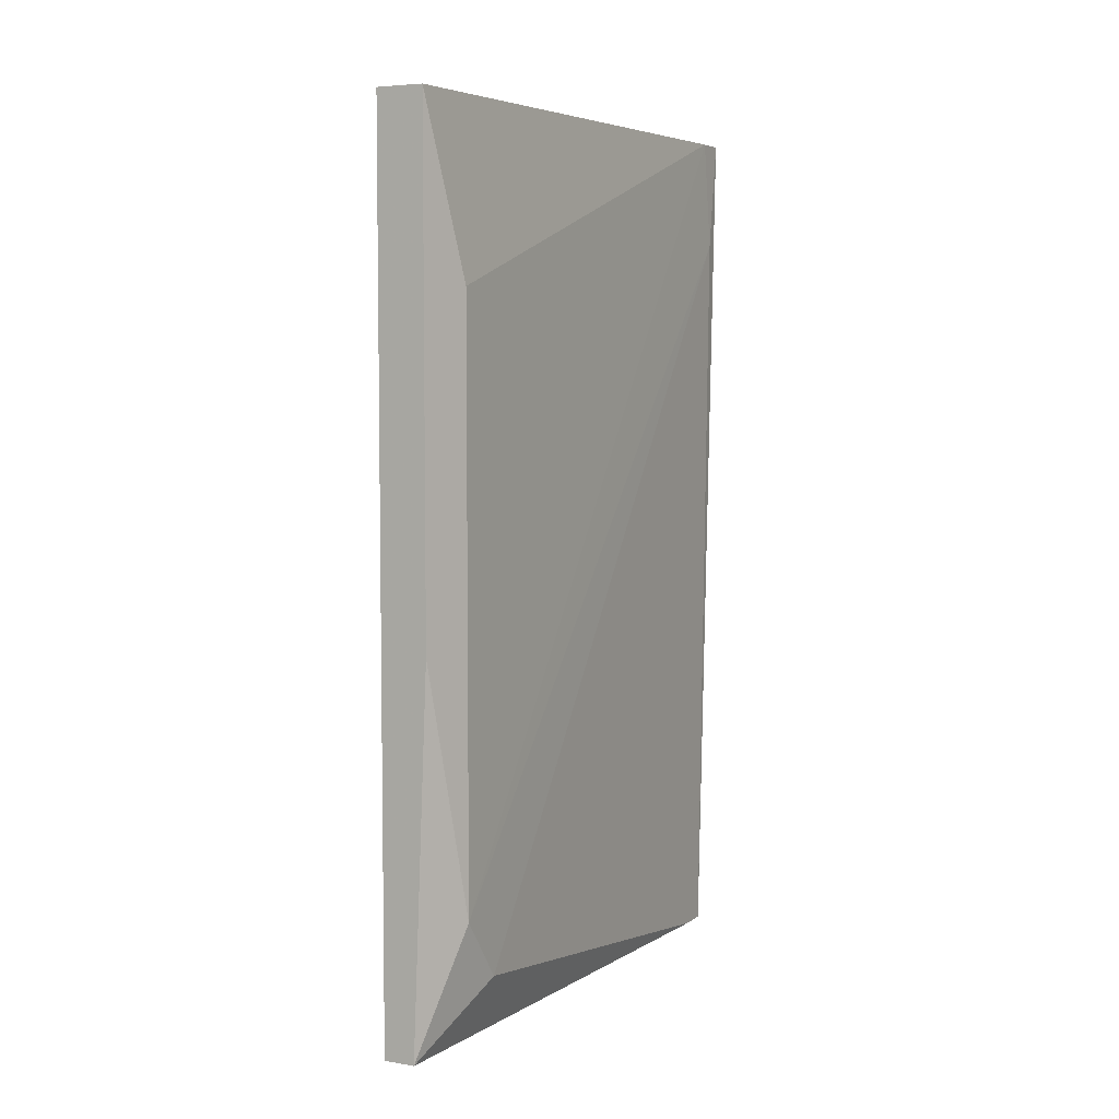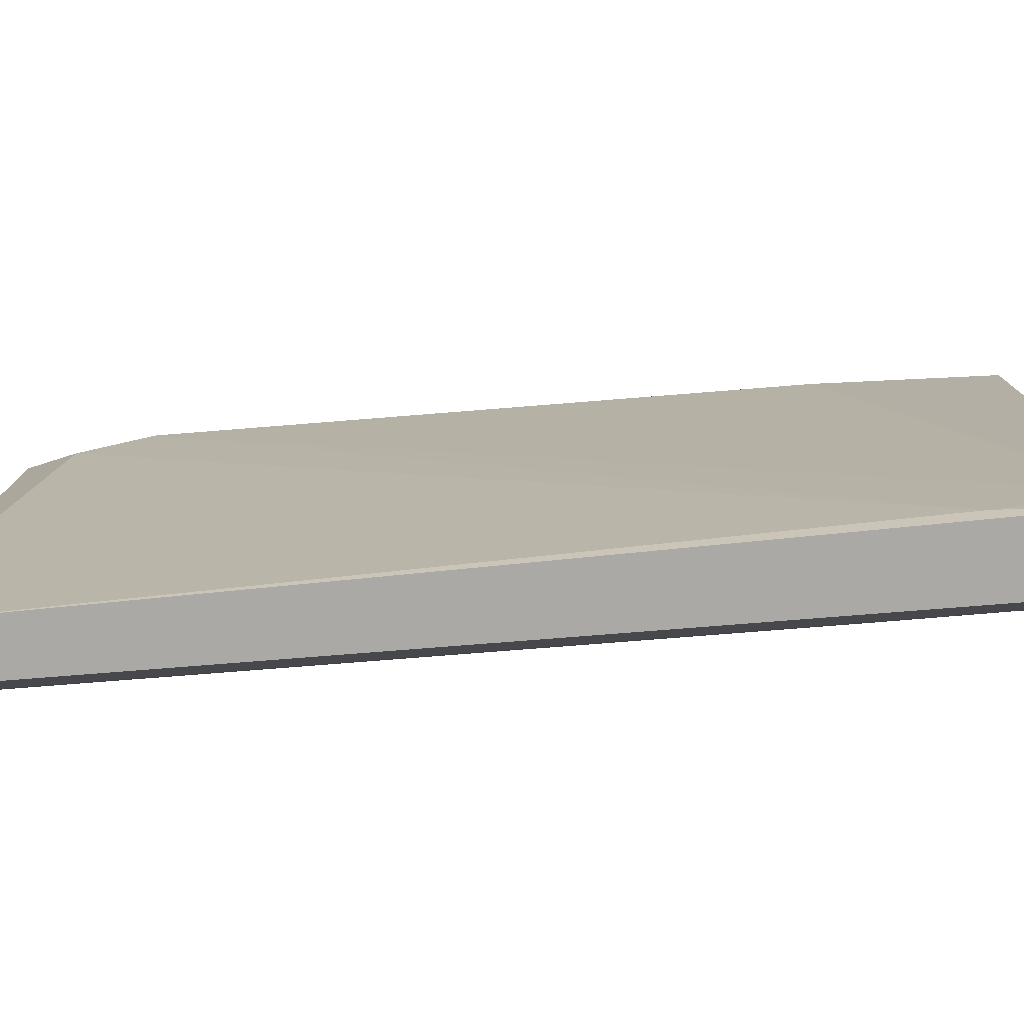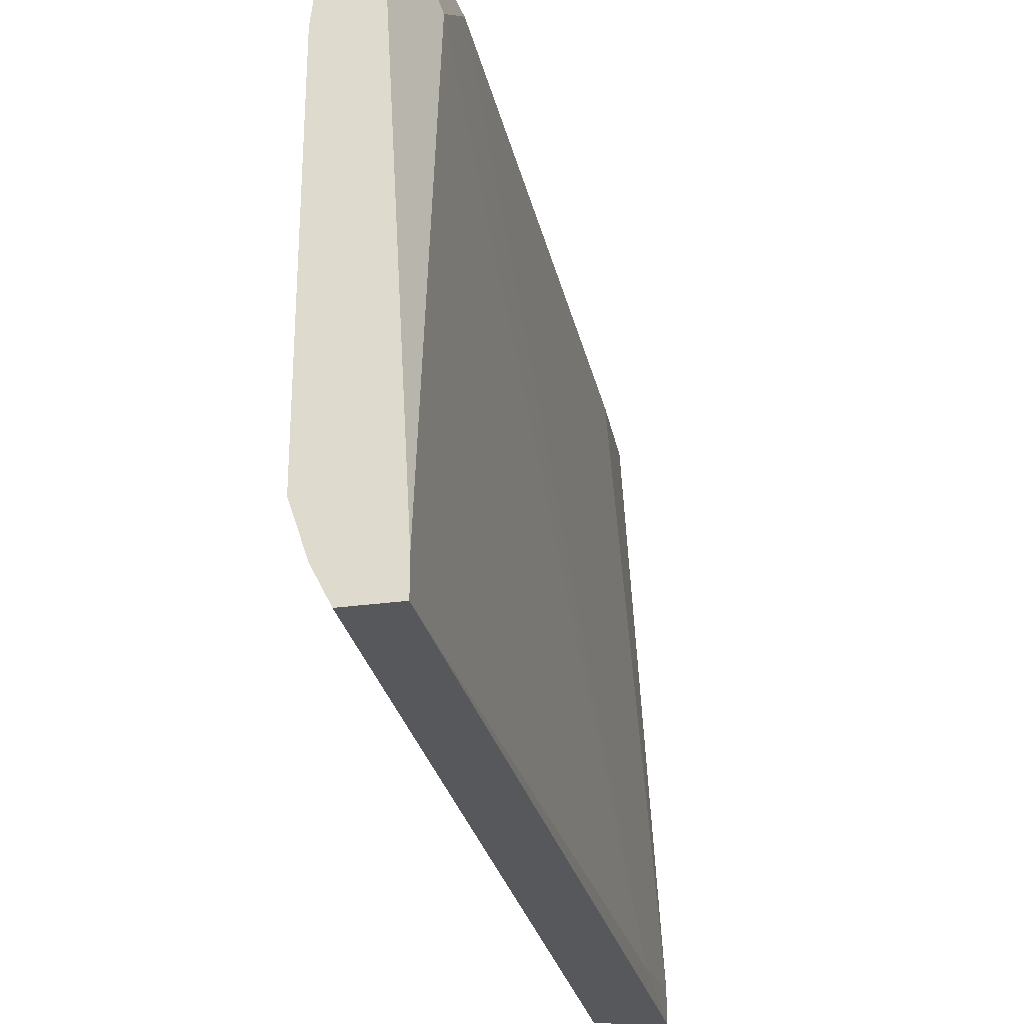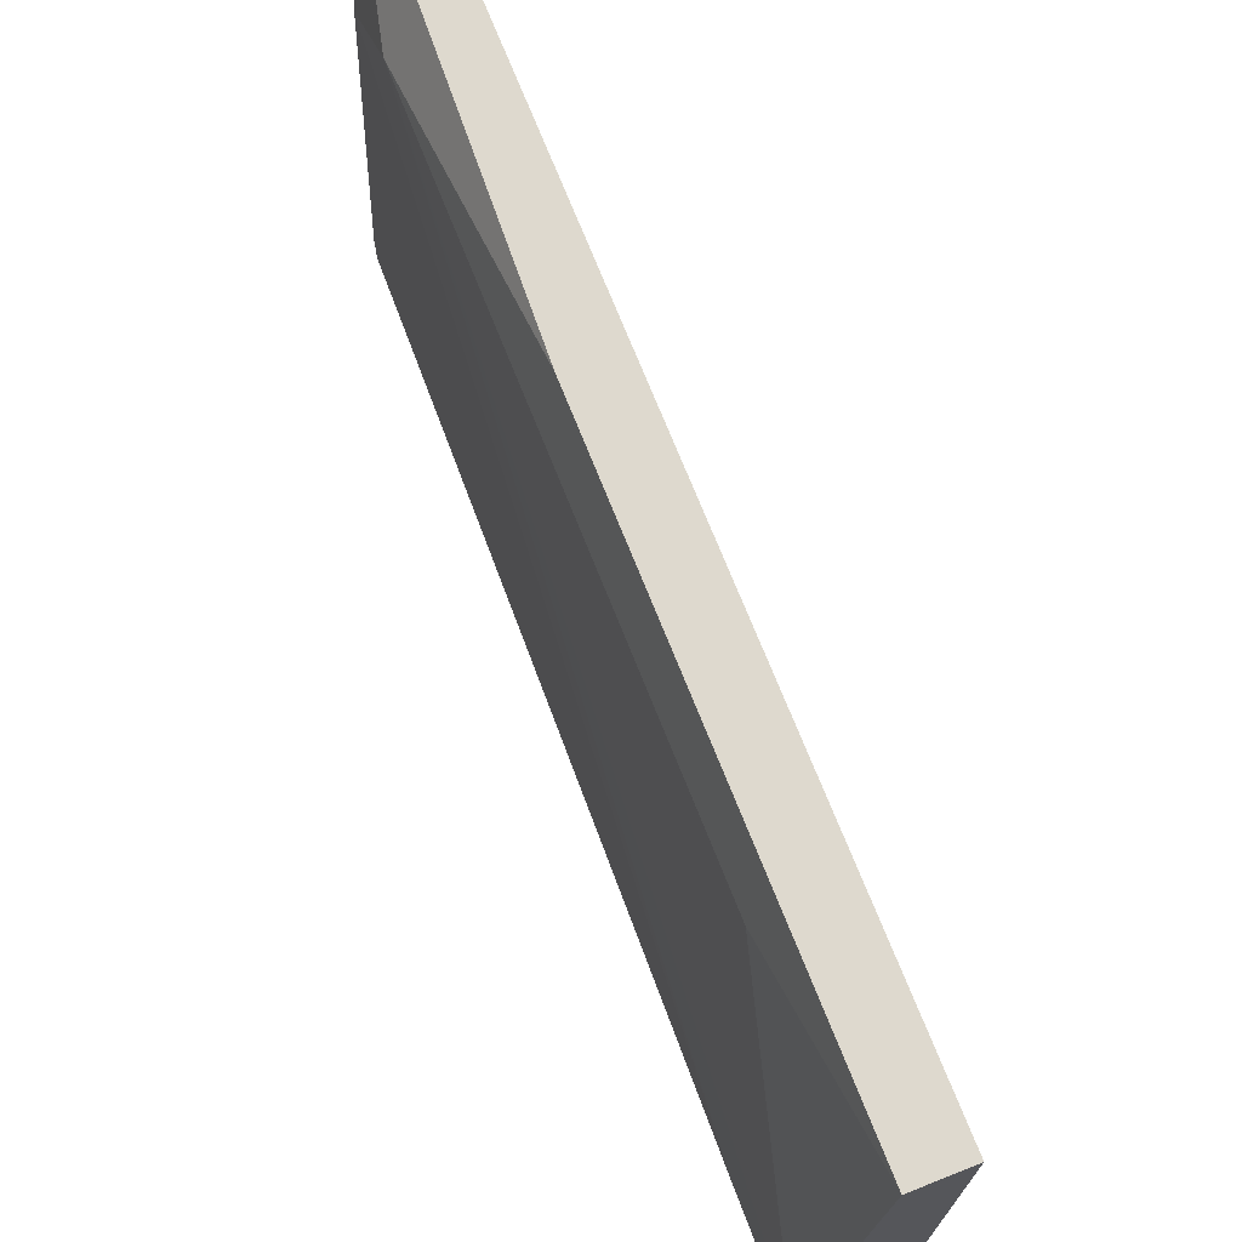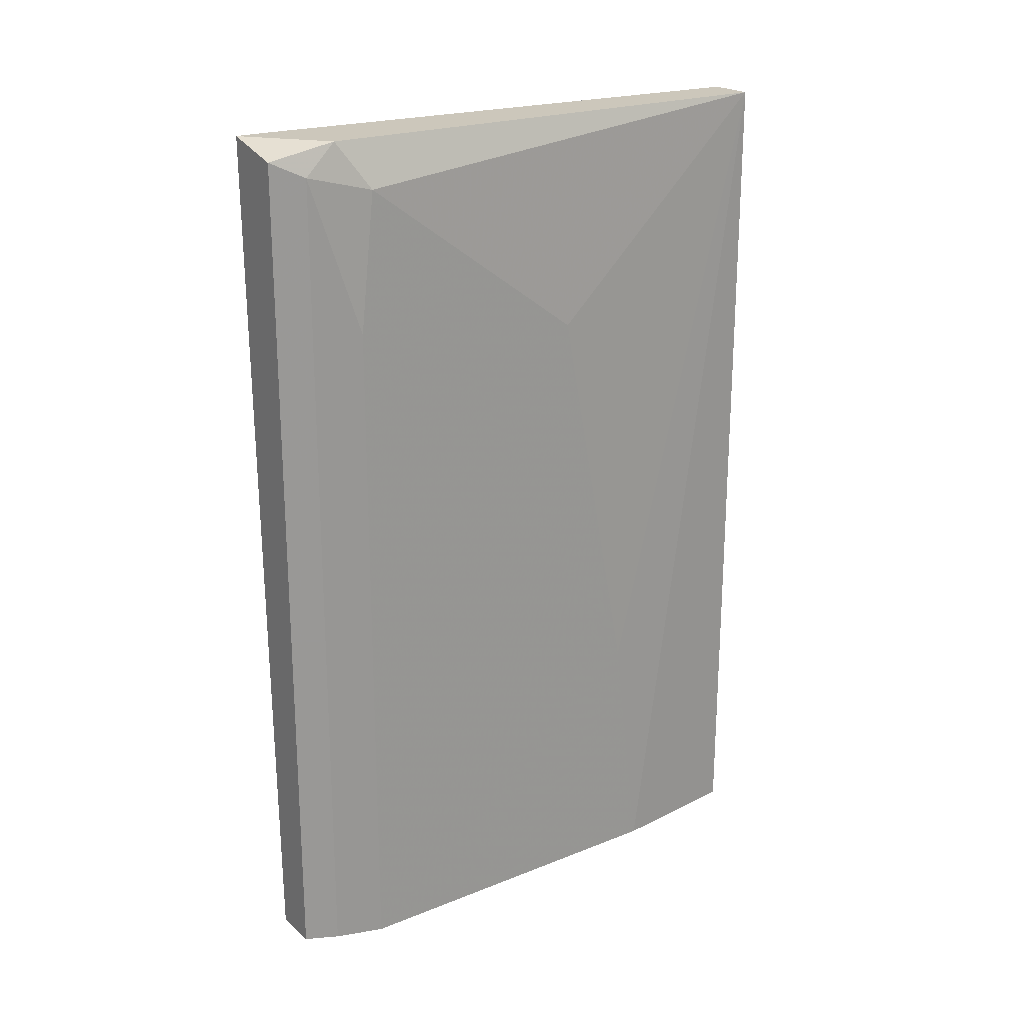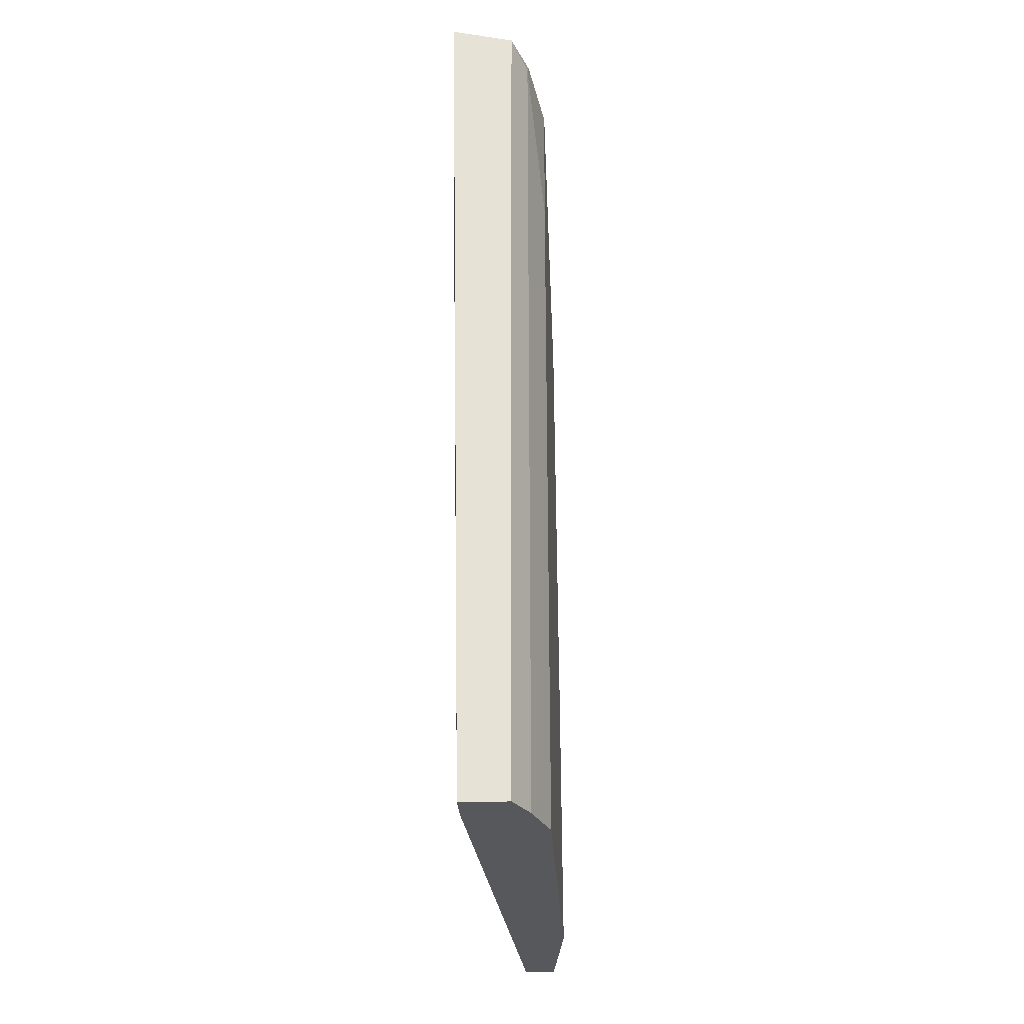
<metadata>
{"format":"obj","ext":"obj","renderer":"f3d","projection":"perspective","resolution":1024,"background":"white","views":[{"elev":5.4,"azim":-152.8,"up":"+Z"},{"elev":-75.3,"azim":-85.4,"up":"+Y"},{"elev":-27.9,"azim":-168.0,"up":"+Y"},{"elev":71.5,"azim":-21.6,"up":"+Y"},{"elev":21.7,"azim":55.0,"up":"+Z"},{"elev":-28.3,"azim":3.2,"up":"+Z"}]}
</metadata>
<code>
v 0.008369 0.000798 0.06003
v 0.008369 0.000798 0.02592
v 0.009434 0.000798 0.000337
v 0.01263 -0.03331 0.04723
v 0.01263 -0.03331 0.000337
v 0.01263 -0.008796 0.000337
v 0.01263 -0.01093 0.01739
v 0.01263 -0.03224 0.05682
v 0.01263 -0.01626 0.0451
v 0.0105 -0.03864 0.05896
v 0.0105 -0.03864 0.000337
v 0.007303 -0.03651 0.000337
v 0.007303 -0.002403 0.0483
v 0.007303 -0.002403 0.008867
v 0.007303 -0.03864 0.000337
v 0.007303 -0.005599 0.004602
v 0.006236 -0.03757 0.05256
v 0.006236 -0.03651 0.06003
v 0.006236 -0.03864 0.06003
v 0.01157 -0.03651 0.000337
v 0.01157 -0.03651 0.05789
v 0.01157 -0.03437 0.06003
v 0.01157 0.000798 0.000337
v 0.01157 0.000798 0.06003
f 21 5 4
f 15 12 5
f 7 8 5
f 5 12 23
f 19 24 1
f 24 23 1
f 19 15 10
f 1 14 13
f 23 12 3
f 1 23 3
f 15 5 11
f 10 15 11
f 24 7 6
f 7 5 6
f 23 24 6
f 5 23 6
f 7 24 9
f 8 7 9
f 24 8 9
f 3 12 16
f 14 3 16
f 24 19 22
f 8 24 22
f 19 10 22
f 12 15 17
f 15 19 17
f 16 12 17
f 14 16 17
f 10 11 21
f 8 22 21
f 22 10 21
f 14 1 2
f 3 14 2
f 1 3 2
f 19 1 18
f 13 14 18
f 1 13 18
f 17 19 18
f 14 17 18
f 11 5 20
f 5 21 20
f 21 11 20
f 5 8 4
f 8 21 4

</code>
